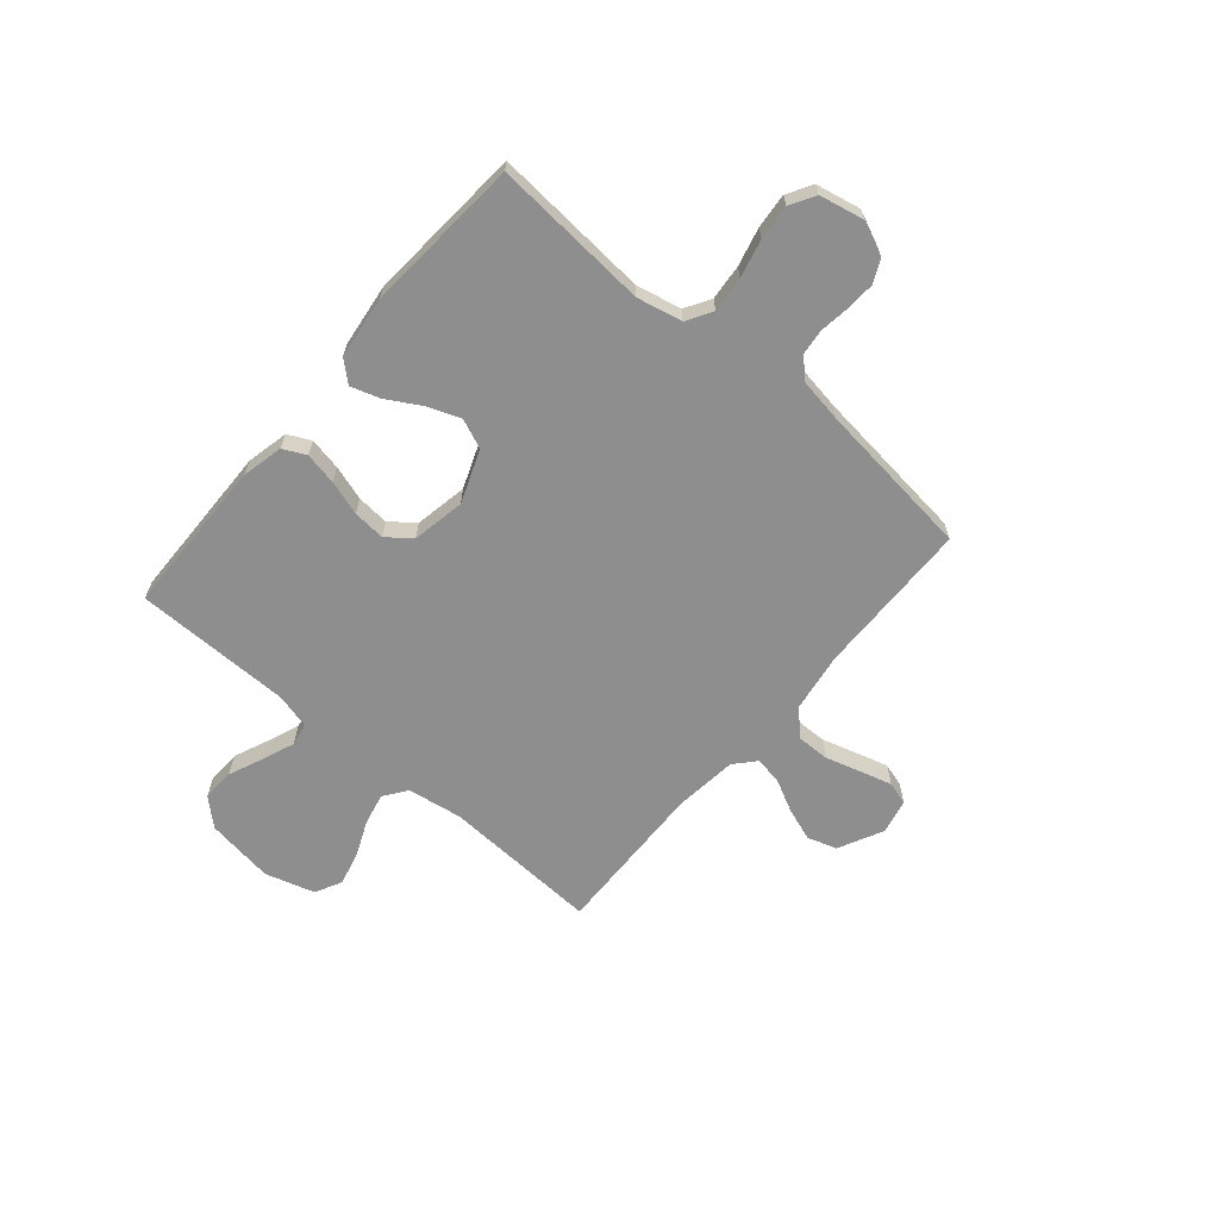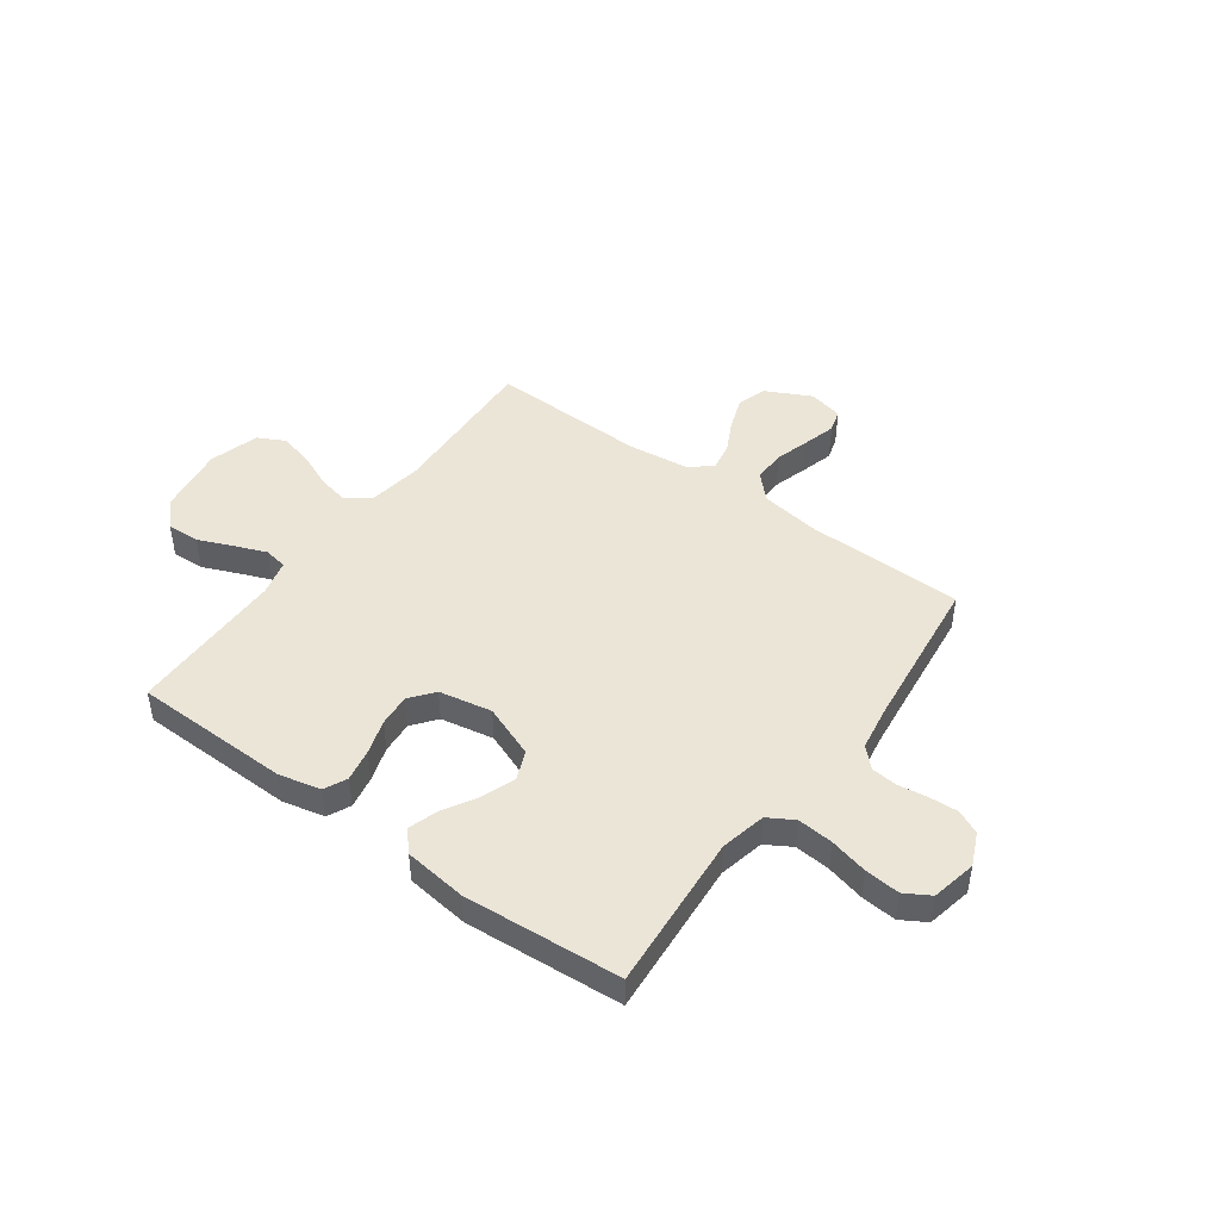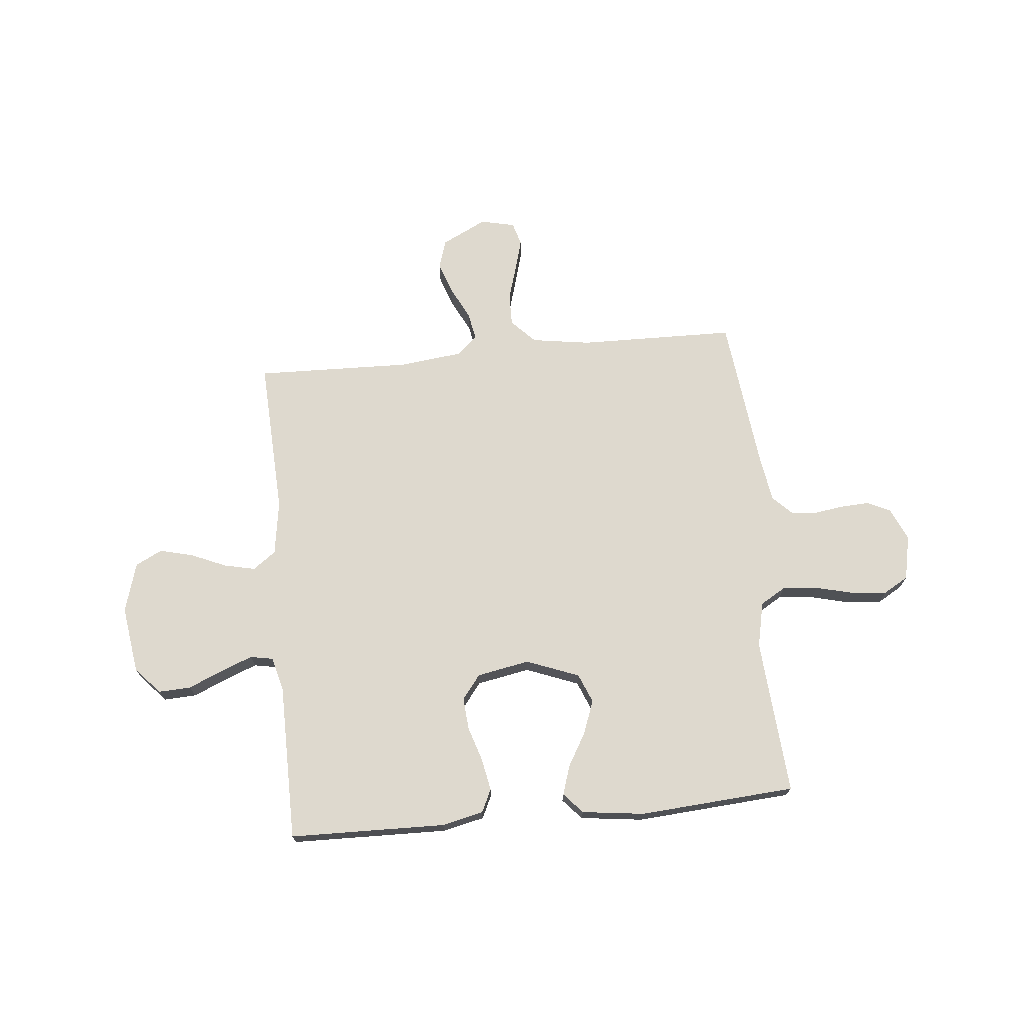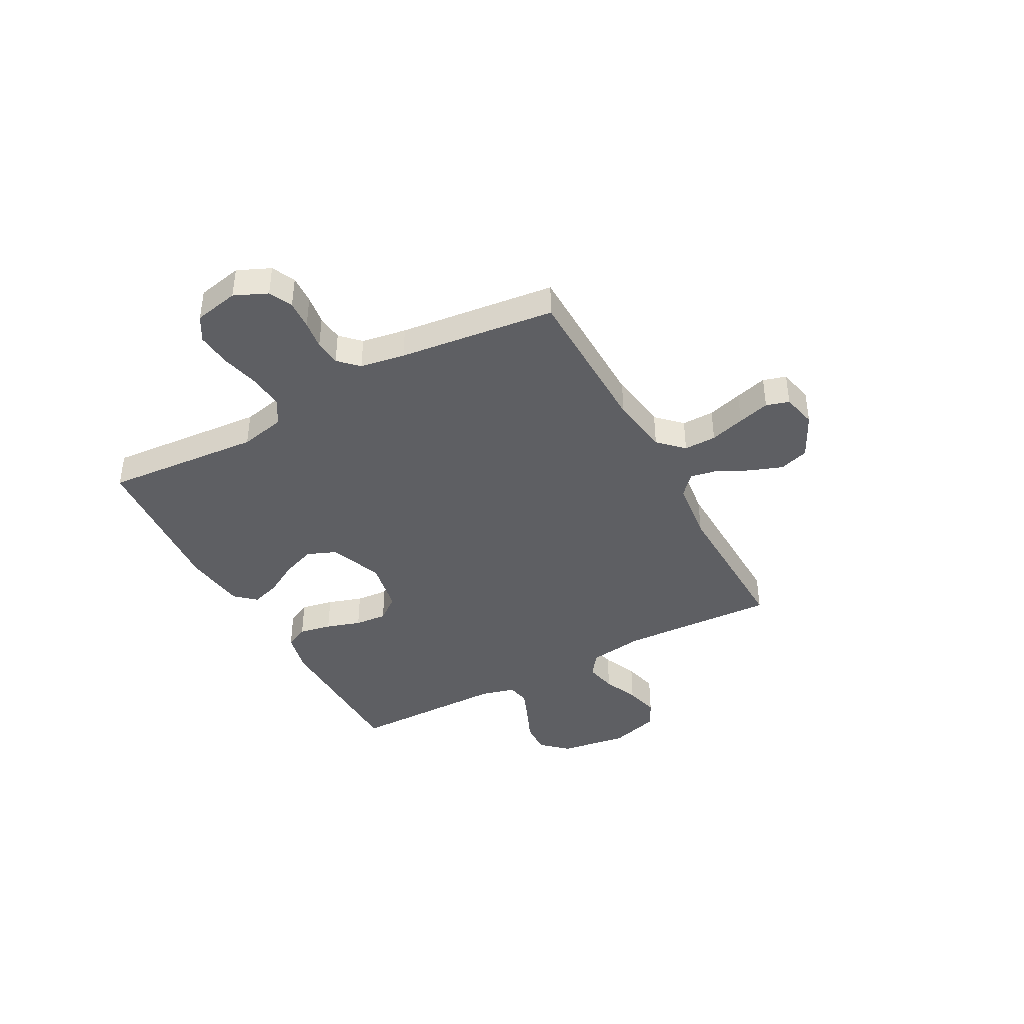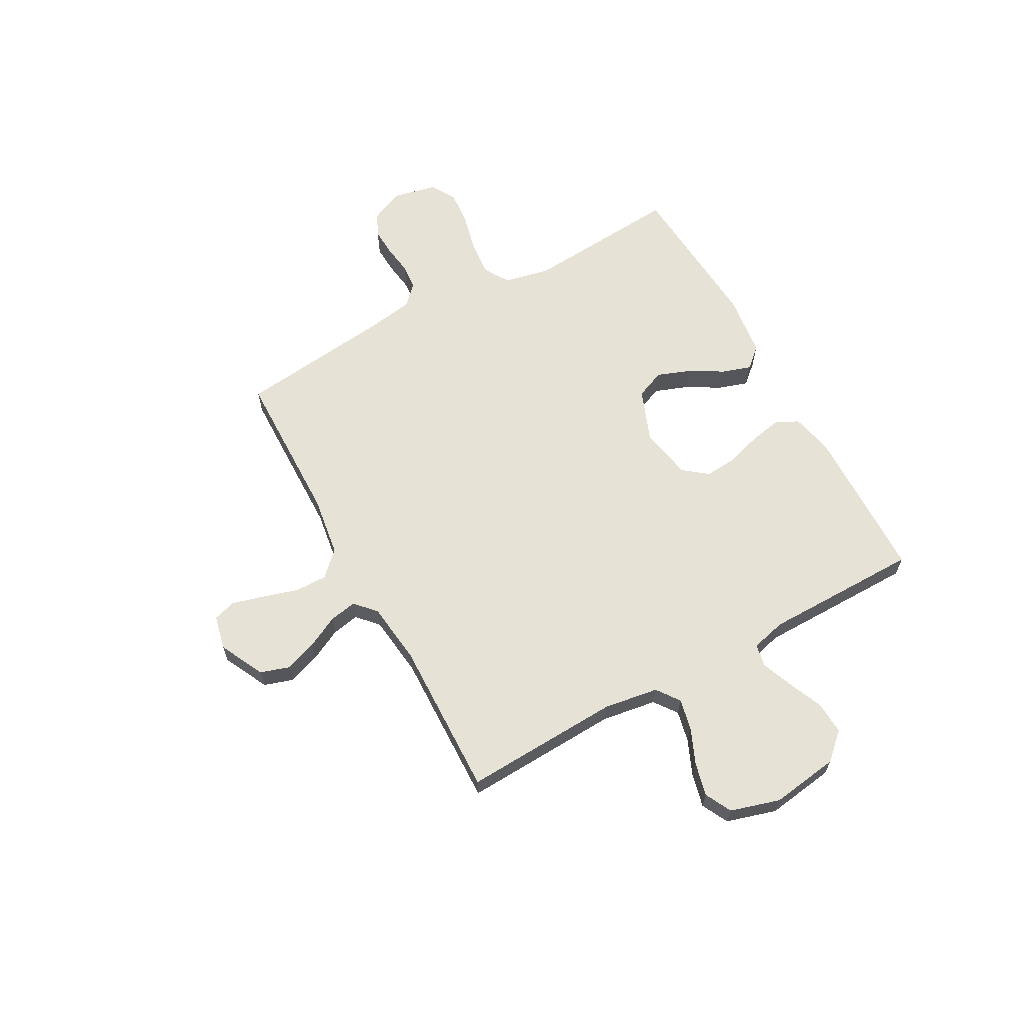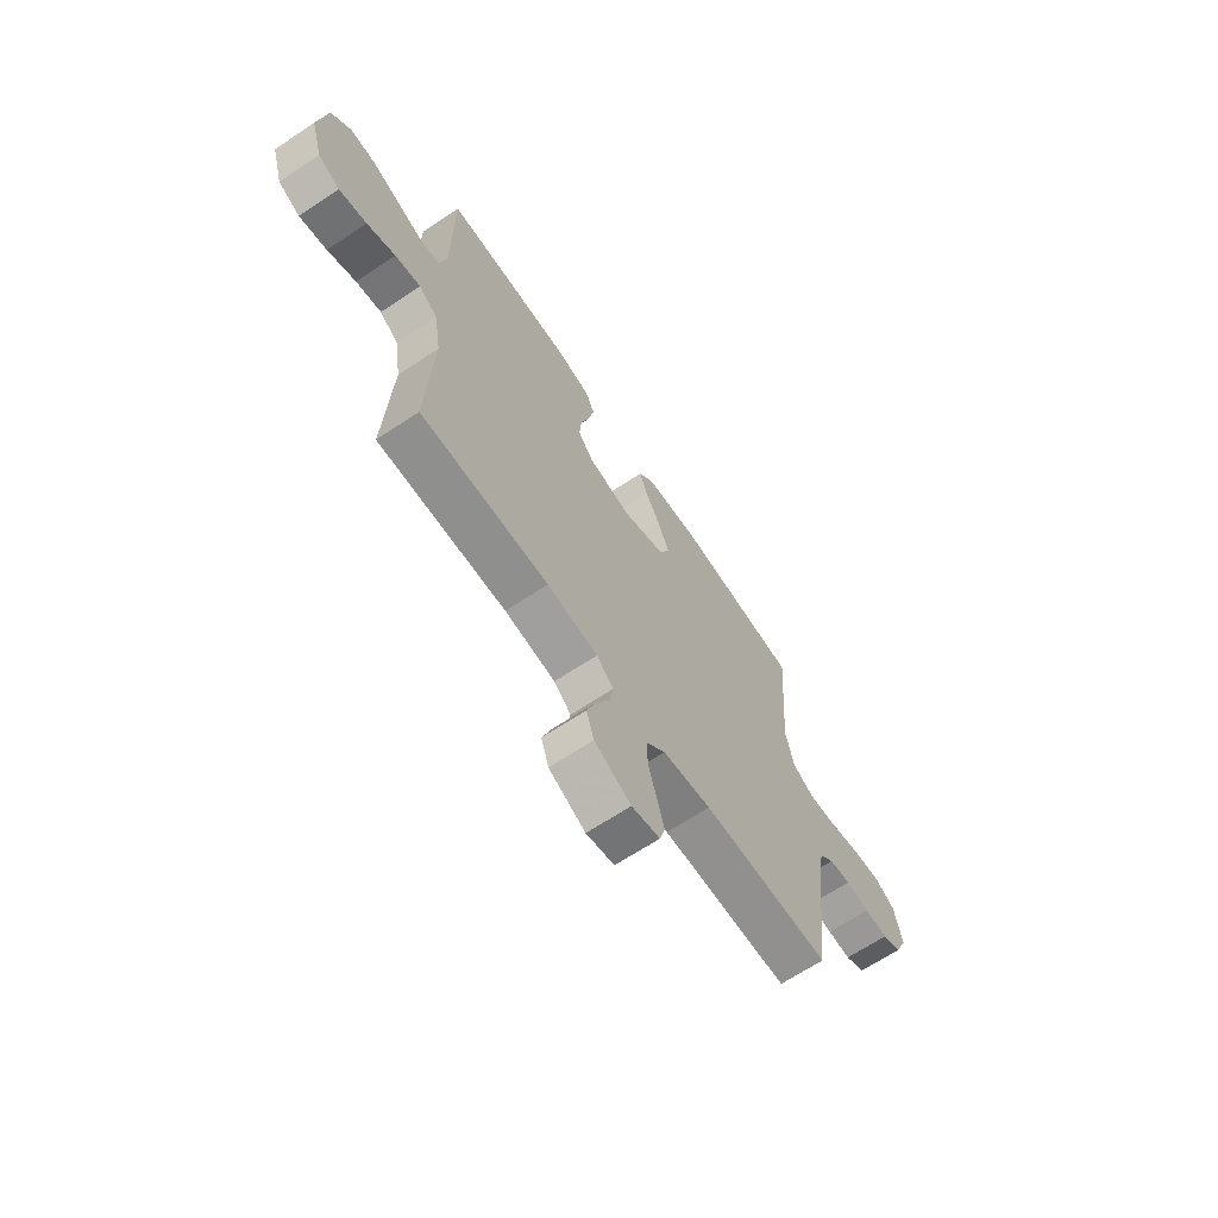
<metadata>
{"format":"obj","ext":"obj","renderer":"f3d","projection":"perspective","resolution":1024,"background":"white","views":[{"elev":-65.0,"azim":49.6,"up":"+Y"},{"elev":45.8,"azim":36.0,"up":"+Y"},{"elev":71.4,"azim":-5.5,"up":"+Y"},{"elev":-41.2,"azim":118.4,"up":"+Y"},{"elev":63.7,"azim":-118.8,"up":"+Y"},{"elev":-66.4,"azim":-56.3,"up":"+Z"}]}
</metadata>
<code>
v -0.5 0.07 0.5
v -0.2 0.07 0.506
v -0.12 0.07 0.488
v -0.099 0.07 0.444
v -0.111 0.07 0.382
v -0.132 0.07 0.316
v -0.137 0.07 0.254
v -0.101 0.07 0.208
v 0 0.07 0.189
v 0.101 0.07 0.228
v 0.124 0.07 0.284
v 0.1 0.07 0.348
v 0.063 0.07 0.412
v 0.045 0.07 0.468
v 0.08 0.07 0.507
v 0.2 0.07 0.522
v 0.5 0.07 0.5
v 0.477 0.07 0.2
v 0.496 0.07 0.113
v 0.545 0.07 0.084
v 0.613 0.07 0.09
v 0.686 0.07 0.108
v 0.753 0.07 0.114
v 0.801 0.07 0.086
v 0.819 0.07 0
v 0.791 0.07 -0.063
v 0.746 0.07 -0.084
v 0.691 0.07 -0.081
v 0.635 0.07 -0.073
v 0.585 0.07 -0.078
v 0.549 0.07 -0.114
v 0.535 0.07 -0.2
v 0.5 0.07 -0.5
v 0.2 0.07 -0.505
v 0.086 0.07 -0.522
v 0.041 0.07 -0.568
v 0.042 0.07 -0.63
v 0.062 0.07 -0.697
v 0.079 0.07 -0.758
v 0.066 0.07 -0.802
v 0 0.07 -0.817
v -0.086 0.07 -0.774
v -0.104 0.07 -0.718
v -0.082 0.07 -0.656
v -0.051 0.07 -0.595
v -0.041 0.07 -0.542
v -0.081 0.07 -0.506
v -0.2 0.07 -0.492
v -0.5 0.07 -0.5
v -0.486 0.07 -0.2
v -0.502 0.07 -0.095
v -0.546 0.07 -0.063
v -0.606 0.07 -0.076
v -0.673 0.07 -0.105
v -0.738 0.07 -0.121
v -0.789 0.07 -0.095
v -0.817 0.07 0
v -0.798 0.07 0.13
v -0.752 0.07 0.18
v -0.69 0.07 0.177
v -0.624 0.07 0.149
v -0.563 0.07 0.125
v -0.519 0.07 0.133
v -0.502 0.07 0.2
v -0.5 0 0.5
v -0.2 0 0.506
v -0.12 0 0.488
v -0.099 0 0.444
v -0.111 0 0.382
v -0.132 0 0.316
v -0.137 0 0.254
v -0.101 0 0.208
v 0 0 0.189
v 0.101 0 0.228
v 0.124 0 0.284
v 0.1 0 0.348
v 0.063 0 0.412
v 0.045 0 0.468
v 0.08 0 0.507
v 0.2 0 0.522
v 0.5 0 0.5
v 0.477 0 0.2
v 0.496 0 0.113
v 0.545 0 0.084
v 0.613 0 0.09
v 0.686 0 0.108
v 0.753 0 0.114
v 0.801 0 0.086
v 0.819 0 0
v 0.791 0 -0.063
v 0.746 0 -0.084
v 0.691 0 -0.081
v 0.635 0 -0.073
v 0.585 0 -0.078
v 0.549 0 -0.114
v 0.535 0 -0.2
v 0.5 0 -0.5
v 0.2 0 -0.505
v 0.086 0 -0.522
v 0.041 0 -0.568
v 0.042 0 -0.63
v 0.062 0 -0.697
v 0.079 0 -0.758
v 0.066 0 -0.802
v 0 0 -0.817
v -0.086 0 -0.774
v -0.104 0 -0.718
v -0.082 0 -0.656
v -0.051 0 -0.595
v -0.041 0 -0.542
v -0.081 0 -0.506
v -0.2 0 -0.492
v -0.5 0 -0.5
v -0.486 0 -0.2
v -0.502 0 -0.095
v -0.546 0 -0.063
v -0.606 0 -0.076
v -0.673 0 -0.105
v -0.738 0 -0.121
v -0.789 0 -0.095
v -0.817 0 0
v -0.798 0 0.13
v -0.752 0 0.18
v -0.69 0 0.177
v -0.624 0 0.149
v -0.563 0 0.125
v -0.519 0 0.133
v -0.502 0 0.2
f 58 59 60 61
f 58 61 62
f 57 58 62
f 56 57 62 63
f 53 54 55 56
f 52 53 56 63
f 48 49 50
f 47 48 50 51
f 46 47 51
f 42 43 44 45
f 40 41 42 45
f 40 45 46
f 37 38 39 40
f 37 40 46
f 36 37 46
f 35 36 46 51
f 32 33 34
f 31 32 34 35
f 30 31 35 51
f 26 27 28 29
f 24 25 26 29
f 21 22 23 24
f 20 21 24 29
f 19 20 29 30
f 15 16 17 18
f 15 18 19
f 12 13 14 15
f 11 12 15 19
f 10 11 19 30
f 3 4 5 6
f 3 6 7
f 64 1 2 3
f 64 3 7
f 63 64 7 8
f 52 63 8 9
f 30 51 52
f 9 10 30 52
f 125 124 123 122
f 126 125 122
f 126 122 121
f 127 126 121 120
f 120 119 118 117
f 127 120 117 116
f 114 113 112
f 115 114 112 111
f 115 111 110
f 109 108 107 106
f 109 106 105 104
f 110 109 104
f 104 103 102 101
f 110 104 101
f 110 101 100
f 115 110 100 99
f 98 97 96
f 99 98 96 95
f 115 99 95 94
f 93 92 91 90
f 93 90 89 88
f 88 87 86 85
f 93 88 85 84
f 94 93 84 83
f 82 81 80 79
f 83 82 79
f 79 78 77 76
f 83 79 76 75
f 94 83 75 74
f 70 69 68 67
f 71 70 67
f 67 66 65 128
f 71 67 128
f 72 71 128 127
f 73 72 127 116
f 116 115 94
f 116 94 74 73
f 1 65 66 2
f 2 66 67 3
f 3 67 68 4
f 4 68 69 5
f 5 69 70 6
f 6 70 71 7
f 7 71 72 8
f 8 72 73 9
f 9 73 74 10
f 10 74 75 11
f 11 75 76 12
f 12 76 77 13
f 13 77 78 14
f 14 78 79 15
f 15 79 80 16
f 16 80 81 17
f 17 81 82 18
f 18 82 83 19
f 19 83 84 20
f 20 84 85 21
f 21 85 86 22
f 22 86 87 23
f 23 87 88 24
f 24 88 89 25
f 25 89 90 26
f 26 90 91 27
f 27 91 92 28
f 28 92 93 29
f 29 93 94 30
f 30 94 95 31
f 31 95 96 32
f 32 96 97 33
f 33 97 98 34
f 34 98 99 35
f 35 99 100 36
f 36 100 101 37
f 37 101 102 38
f 38 102 103 39
f 39 103 104 40
f 40 104 105 41
f 41 105 106 42
f 42 106 107 43
f 43 107 108 44
f 44 108 109 45
f 45 109 110 46
f 46 110 111 47
f 47 111 112 48
f 48 112 113 49
f 49 113 114 50
f 50 114 115 51
f 51 115 116 52
f 52 116 117 53
f 53 117 118 54
f 54 118 119 55
f 55 119 120 56
f 56 120 121 57
f 57 121 122 58
f 58 122 123 59
f 59 123 124 60
f 60 124 125 61
f 61 125 126 62
f 62 126 127 63
f 63 127 128 64
f 64 128 65 1

</code>
